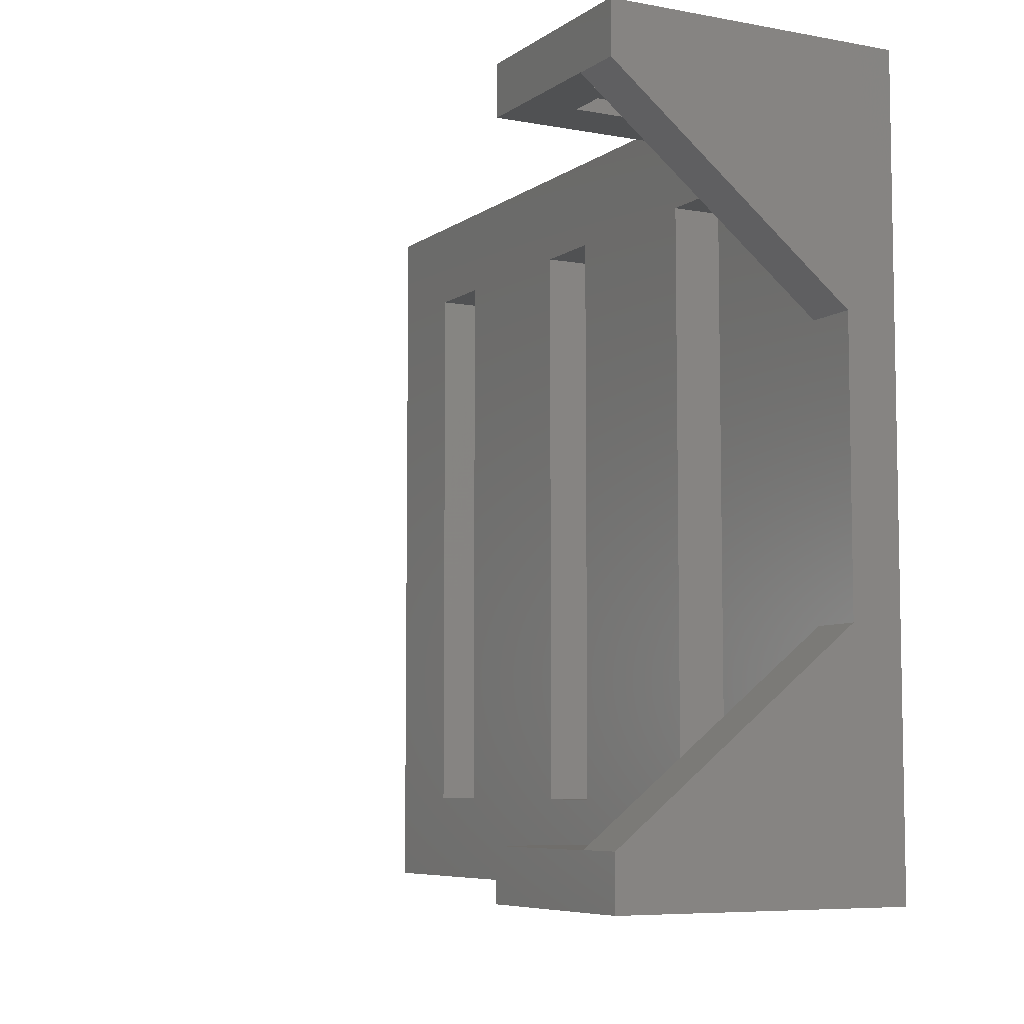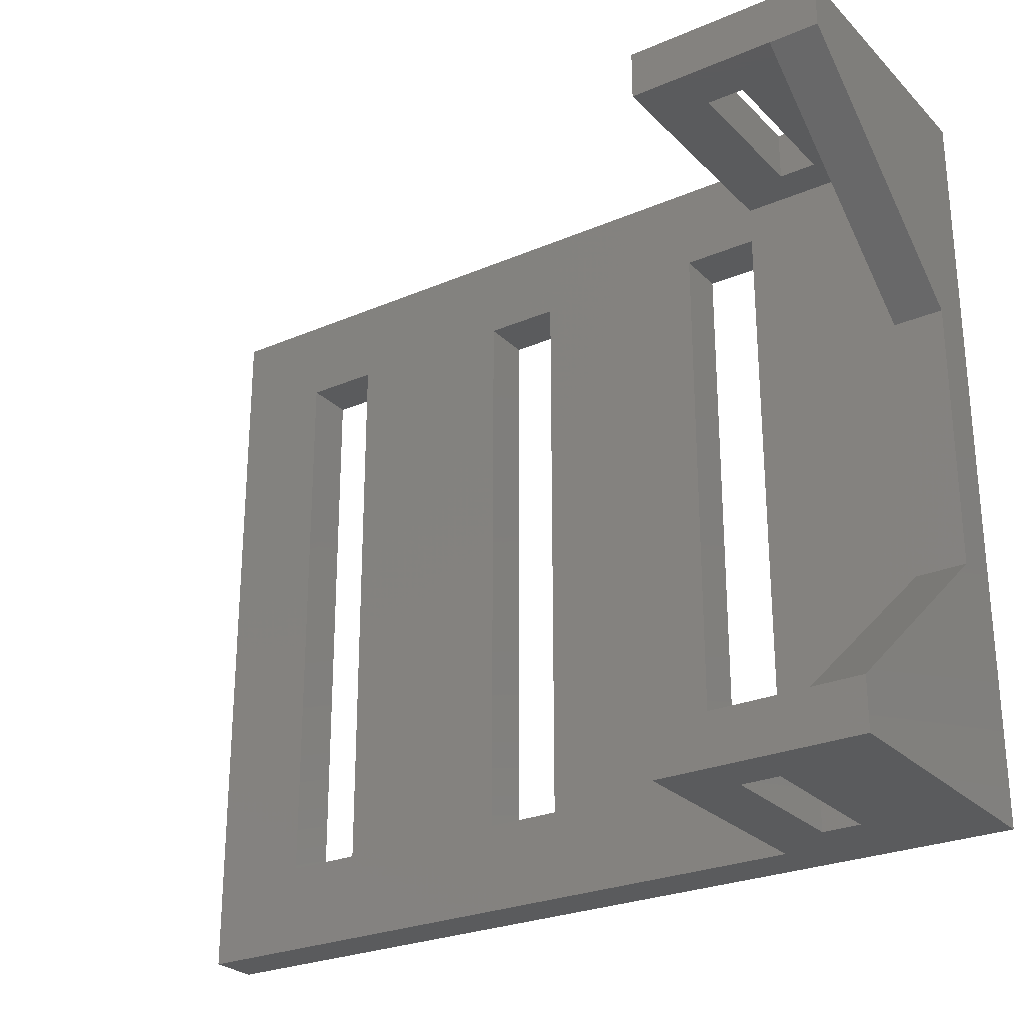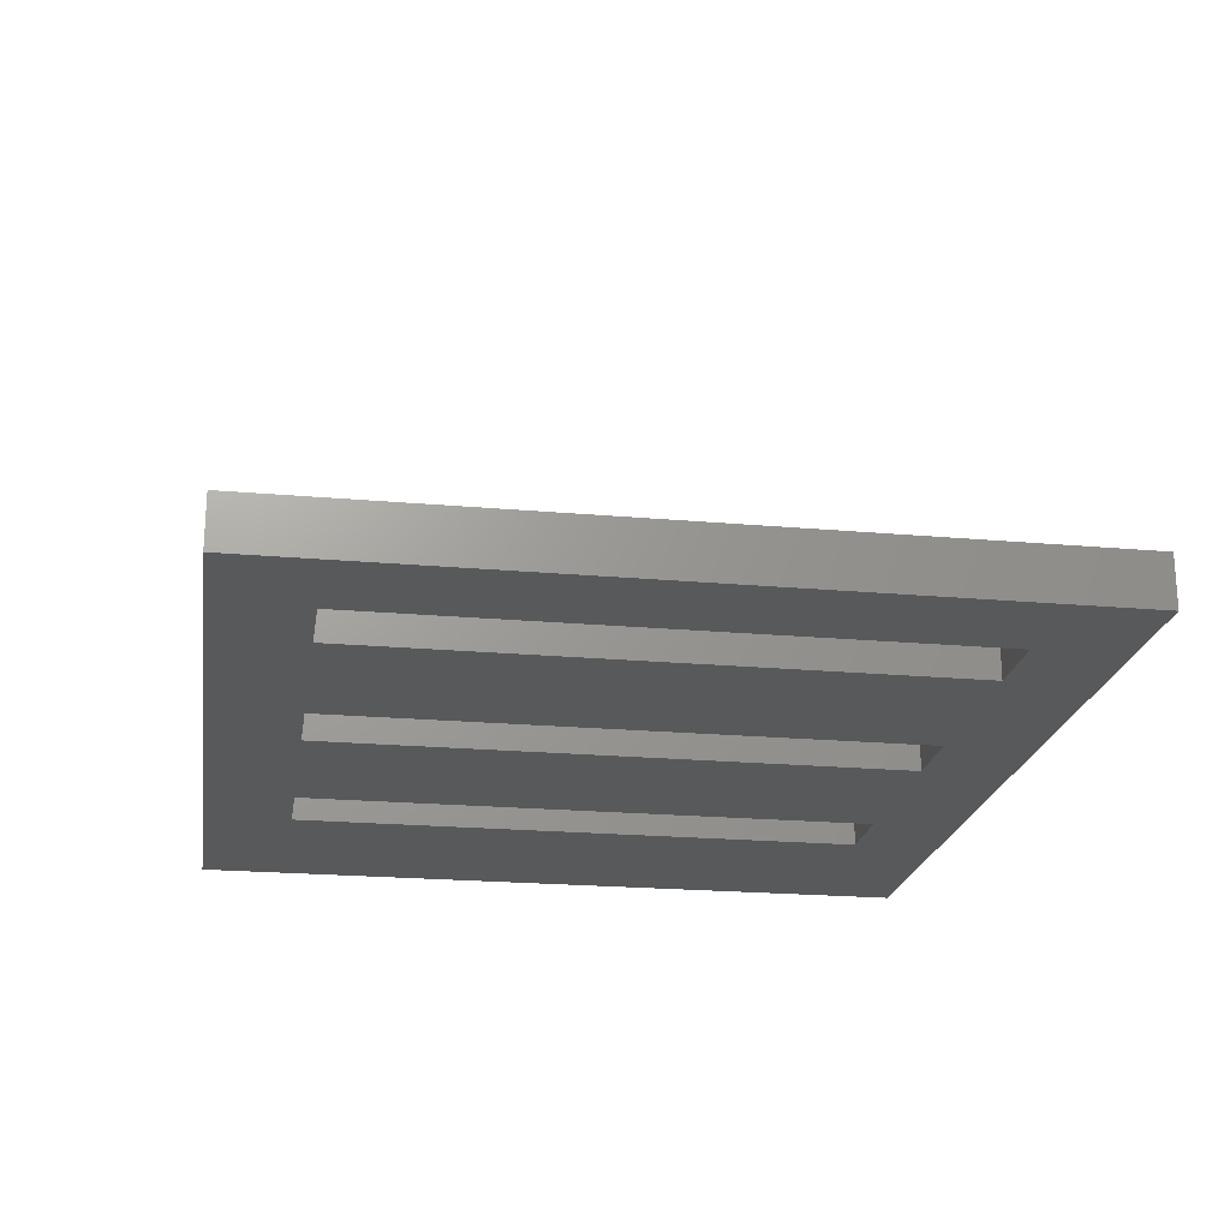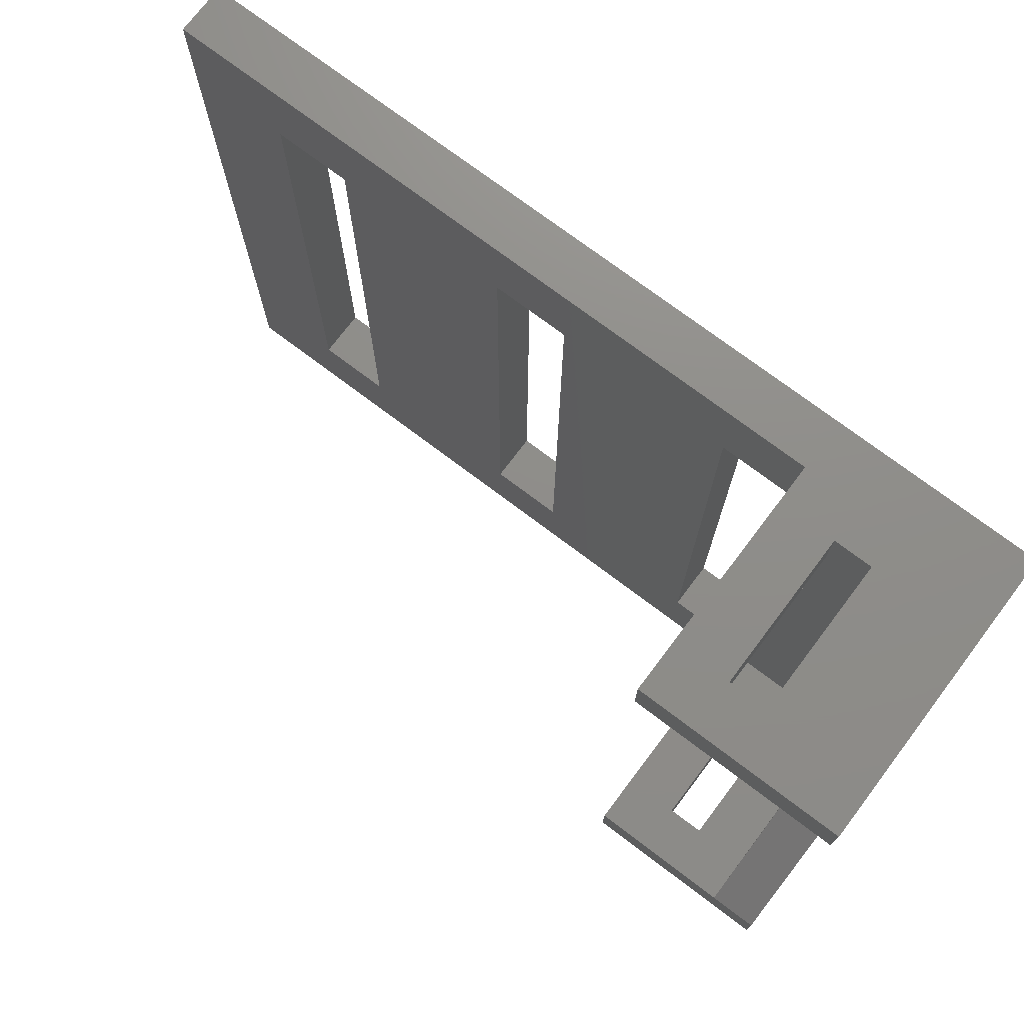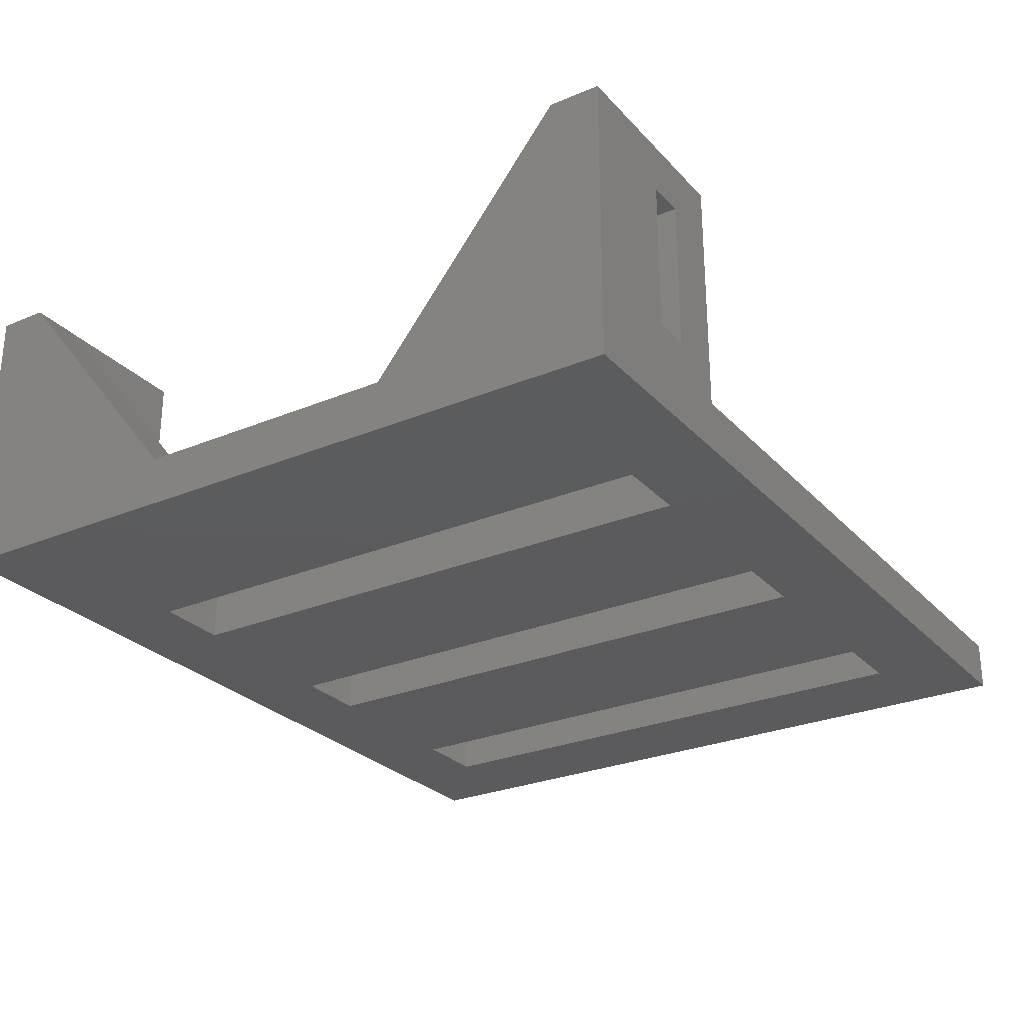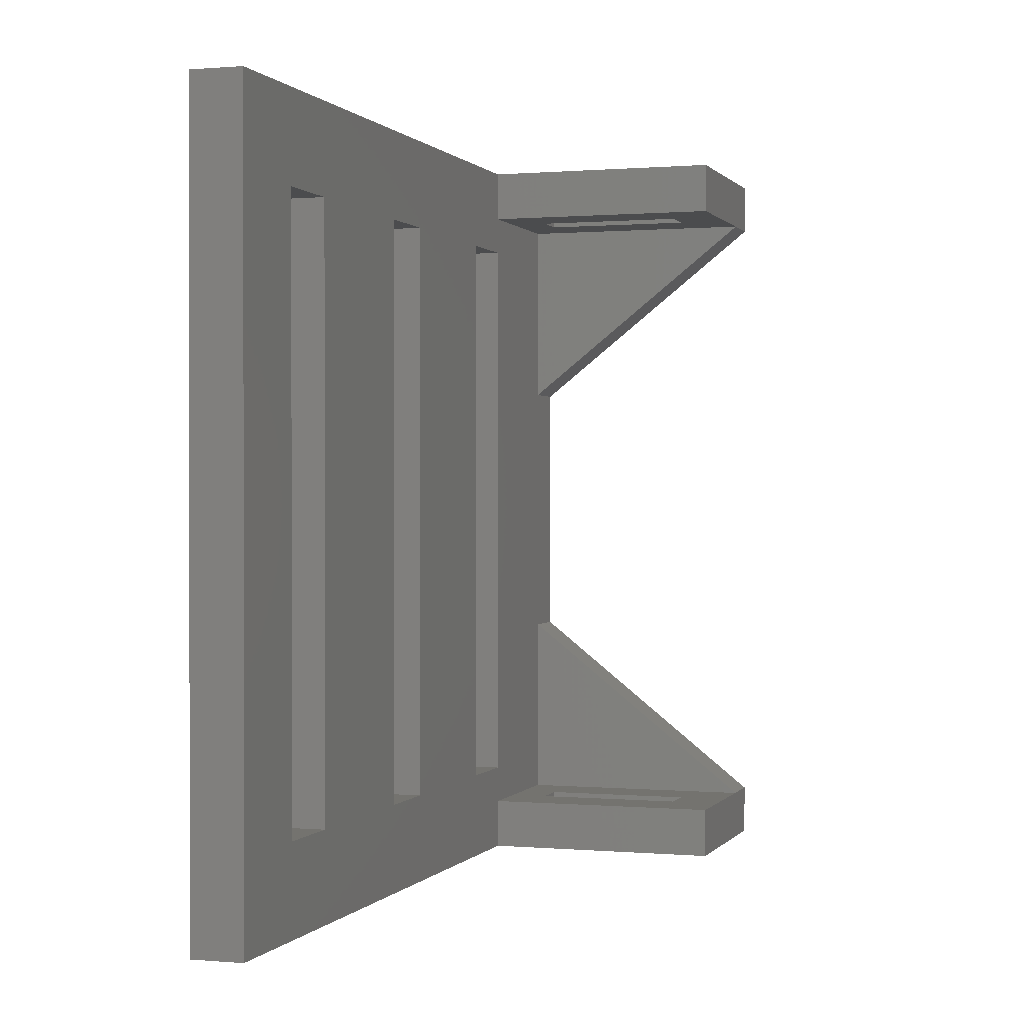
<metadata>
{"format":"stl","ext":"stl","renderer":"f3d","projection":"perspective","resolution":1024,"background":"white","views":[{"elev":-6.8,"azim":61.6,"up":"+Y"},{"elev":-26.4,"azim":33.9,"up":"+Y"},{"elev":-21.5,"azim":-99.0,"up":"+Z"},{"elev":74.0,"azim":37.1,"up":"+Y"},{"elev":-27.3,"azim":122.8,"up":"+Z"},{"elev":0.4,"azim":-72.0,"up":"+Y"}]}
</metadata>
<code>
# stl→obj: 82 verts, 184 faces
v -35 -30 -2
v -35 -30 2
v -35 30 -2
v -35 30 2
v 35 -30 -2
v 23.5 -30 5
v 23.5 -30 17
v 19 -30 2
v 26.5 -30 5
v 26.5 -30 17
v 35 -30 21
v 19 -30 21
v -21 23 -2
v 35 30 -2
v -27 23 -2
v -27 -23 -2
v -21 -23 -2
v -1 23 -2
v 13 -23 -2
v -1 -23 -2
v -7 23 -2
v -7 -23 -2
v 13 23 -2
v 19 23 -2
v 19 -23 -2
v 19 30 2
v 23.5 30 5
v 19 30 21
v 23.5 30 17
v 35 30 21
v 26.5 30 17
v 26.5 30 5
v -27 -23 2
v 19 23 2
v 31 -26 2
v 31 -10.82 2
v 35 18 2
v 35 -10.82 2
v 35 -18 2
v 13 -23 2
v 13 23 2
v -1 23 2
v 35 10.82 2
v -21 23 2
v -21 -23 2
v -7 -23 2
v 31 10.82 2
v -7 23 2
v 19 -23 2
v 19 -26 2
v -1 -23 2
v -27 23 2
v 19 26 2
v 31 26 2
v 19 -26 21
v 31 -26 21
v 33 -26 21
v 35 -26 21
v 31 -25.98 21
v 35 -25.98 21
v 35 18 1
v 35 26 21
v 35 26 2
v 35 26 1
v 35 -18 1
v 35 -26 1
v 35 -26 2
v 23.5 -26 5
v 23.5 -26 17
v 26.5 -26 5
v 26.5 -26 17
v 19 26 21
v 31 26 21
v 33 26 21
v 31 25.98 21
v 35 25.98 21
v 23.5 26 17
v 23.5 26 5
v 26.5 26 17
v 26.5 26 5
v 33 -26 2
v 33 26 2
f 1 2 3
f 3 2 4
f 2 1 5
f 6 7 8
f 8 2 5
f 6 8 5
f 9 6 5
f 10 9 11
f 11 7 10
f 11 9 5
f 12 7 11
f 12 8 7
f 13 3 14
f 1 3 15
f 1 15 16
f 1 16 5
f 16 17 5
f 18 19 20
f 21 13 14
f 18 21 14
f 17 22 5
f 22 20 5
f 19 18 23
f 23 18 14
f 24 23 14
f 20 19 5
f 19 25 5
f 5 24 14
f 15 3 13
f 22 13 21
f 24 5 25
f 13 22 17
f 3 4 14
f 14 4 26
f 27 26 28
f 29 28 30
f 31 29 30
f 14 26 27
f 31 14 32
f 14 27 32
f 14 31 30
f 27 28 29
f 33 2 8
f 34 35 36
f 37 38 39
f 40 41 42
f 37 43 38
f 44 45 46
f 43 47 38
f 44 48 4
f 45 33 8
f 4 2 33
f 49 40 50
f 42 51 40
f 34 36 38
f 34 38 47
f 46 45 8
f 51 46 8
f 33 52 4
f 42 4 48
f 52 44 4
f 40 51 8
f 50 40 8
f 34 49 35
f 53 4 41
f 53 26 4
f 53 41 34
f 35 49 50
f 42 41 4
f 47 53 34
f 47 54 53
f 46 48 44
f 8 12 50
f 50 12 55
f 55 12 11
f 56 55 11
f 57 56 11
f 58 57 11
f 58 56 57
f 59 58 60
f 59 56 58
f 61 5 14
f 30 62 14
f 62 63 14
f 63 64 14
f 65 5 61
f 37 39 61
f 65 66 5
f 39 65 61
f 11 5 66
f 11 66 67
f 64 61 14
f 67 58 11
f 68 69 7
f 6 68 7
f 9 70 68
f 6 9 68
f 71 70 10
f 10 70 9
f 71 10 69
f 69 10 7
f 15 52 33
f 16 15 33
f 13 44 52
f 15 13 52
f 44 13 45
f 45 13 17
f 45 17 33
f 33 17 16
f 21 48 46
f 22 21 46
f 18 42 48
f 21 18 48
f 20 51 18
f 18 51 42
f 51 20 46
f 46 20 22
f 40 19 23
f 41 40 23
f 24 34 41
f 23 24 41
f 34 24 49
f 49 24 25
f 49 25 40
f 40 25 19
f 62 30 28
f 28 72 73
f 74 28 73
f 75 76 73
f 76 74 73
f 74 62 28
f 62 74 76
f 53 72 26
f 26 72 28
f 27 29 77
f 78 27 77
f 31 79 29
f 29 79 77
f 31 32 79
f 79 32 80
f 80 32 27
f 78 80 27
f 78 53 54
f 80 78 54
f 72 53 78
f 73 72 77
f 73 79 54
f 73 77 79
f 79 80 54
f 78 77 72
f 47 75 54
f 54 75 73
f 43 76 75
f 47 43 75
f 76 43 37
f 61 76 37
f 61 64 76
f 64 62 76
f 39 38 60
f 66 39 58
f 58 39 60
f 65 39 66
f 60 38 59
f 59 38 36
f 36 35 59
f 59 35 56
f 69 55 56
f 71 69 56
f 50 55 68
f 50 68 35
f 71 35 70
f 68 70 35
f 35 71 56
f 68 55 69
f 57 81 67
f 58 57 67
f 66 58 67
f 81 57 67
f 67 57 58
f 82 74 63
f 63 74 62
f 63 62 64
f 74 82 63
f 62 74 63

</code>
